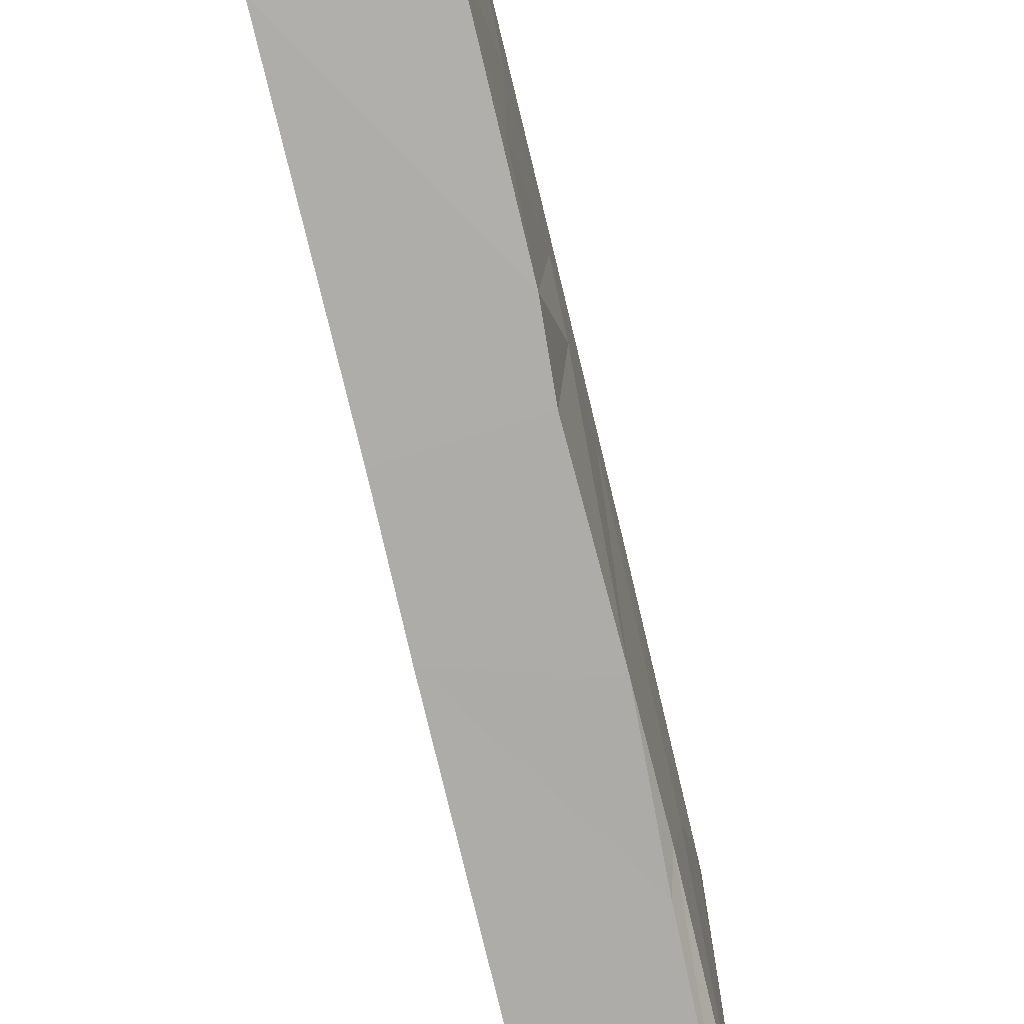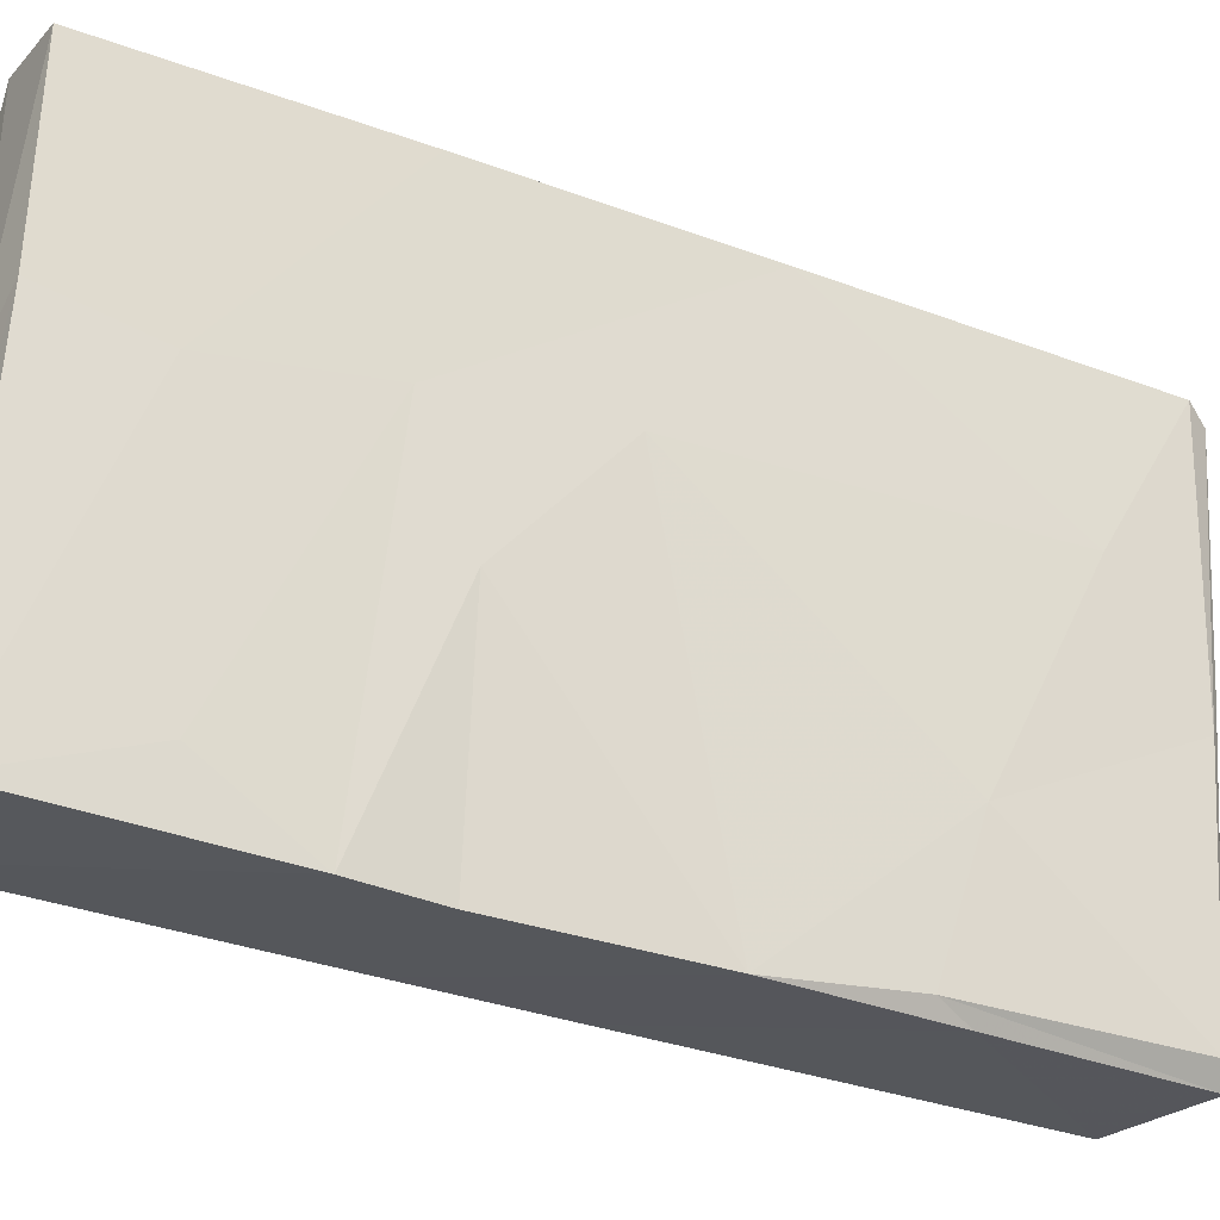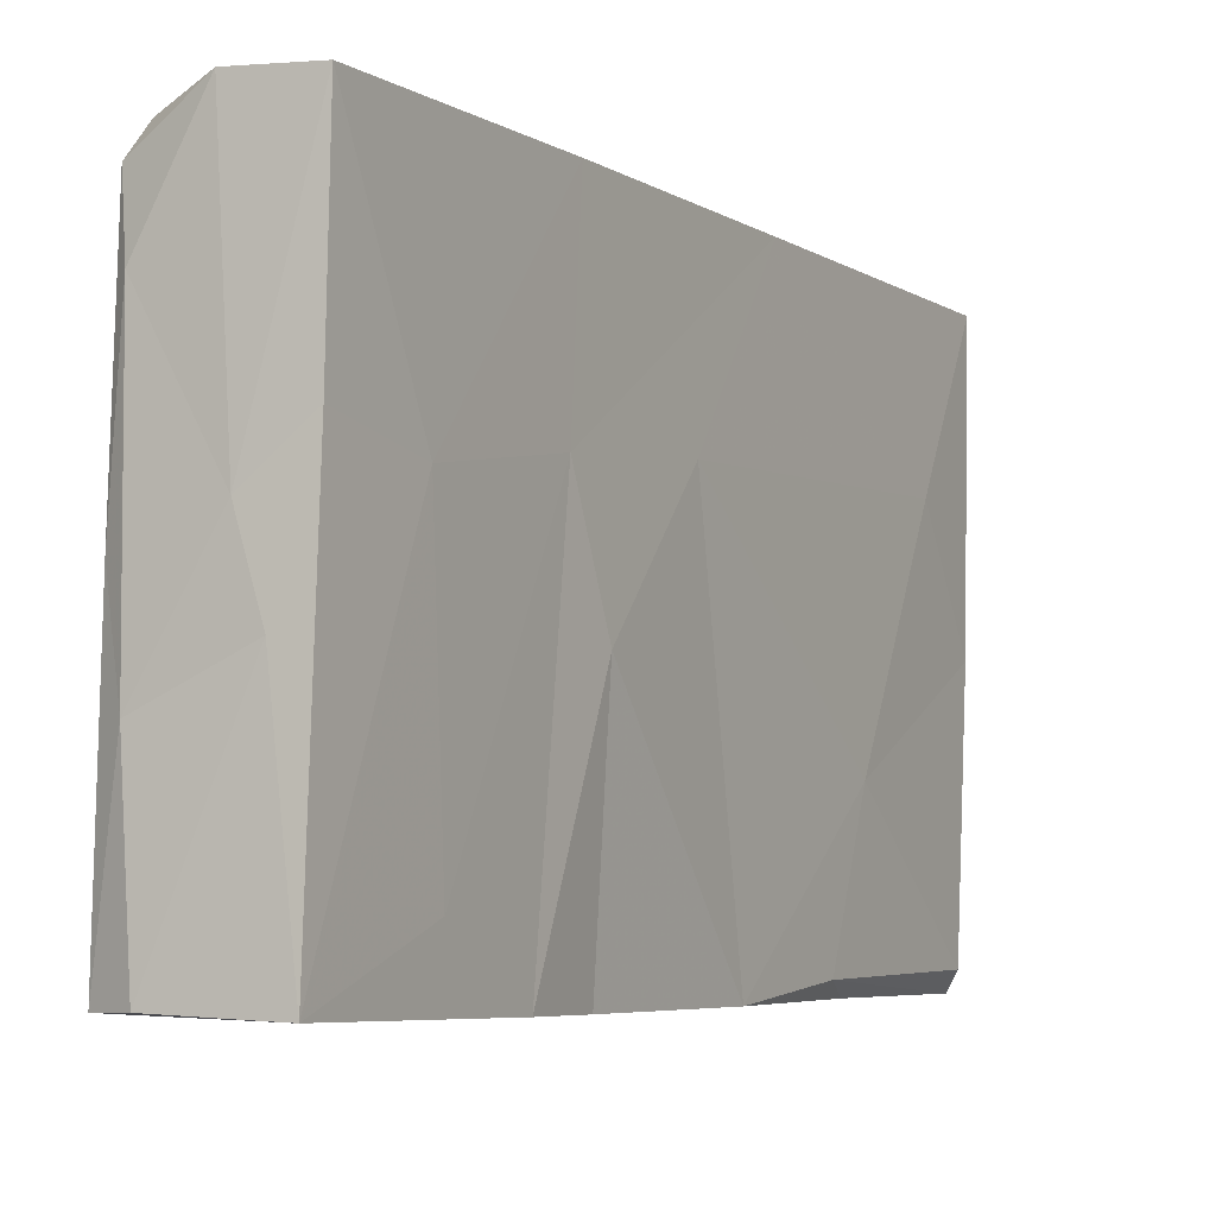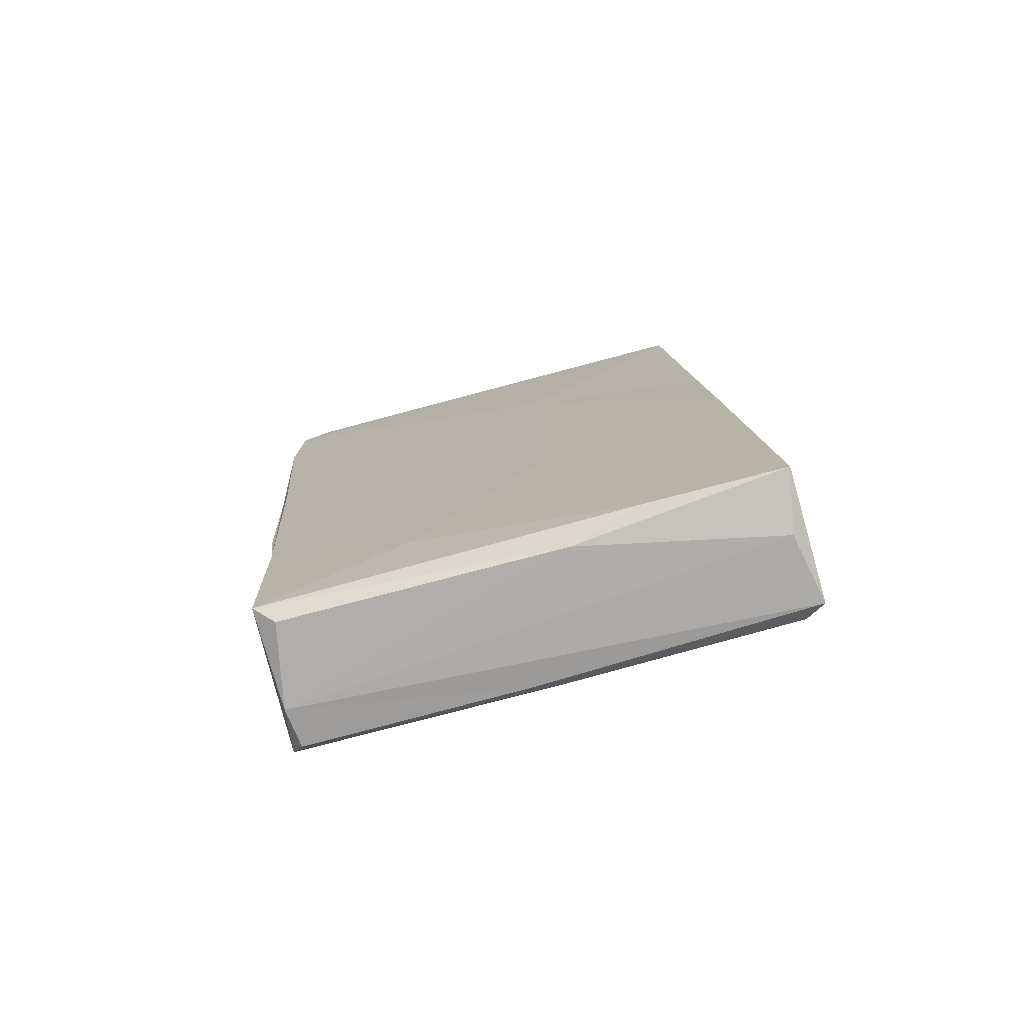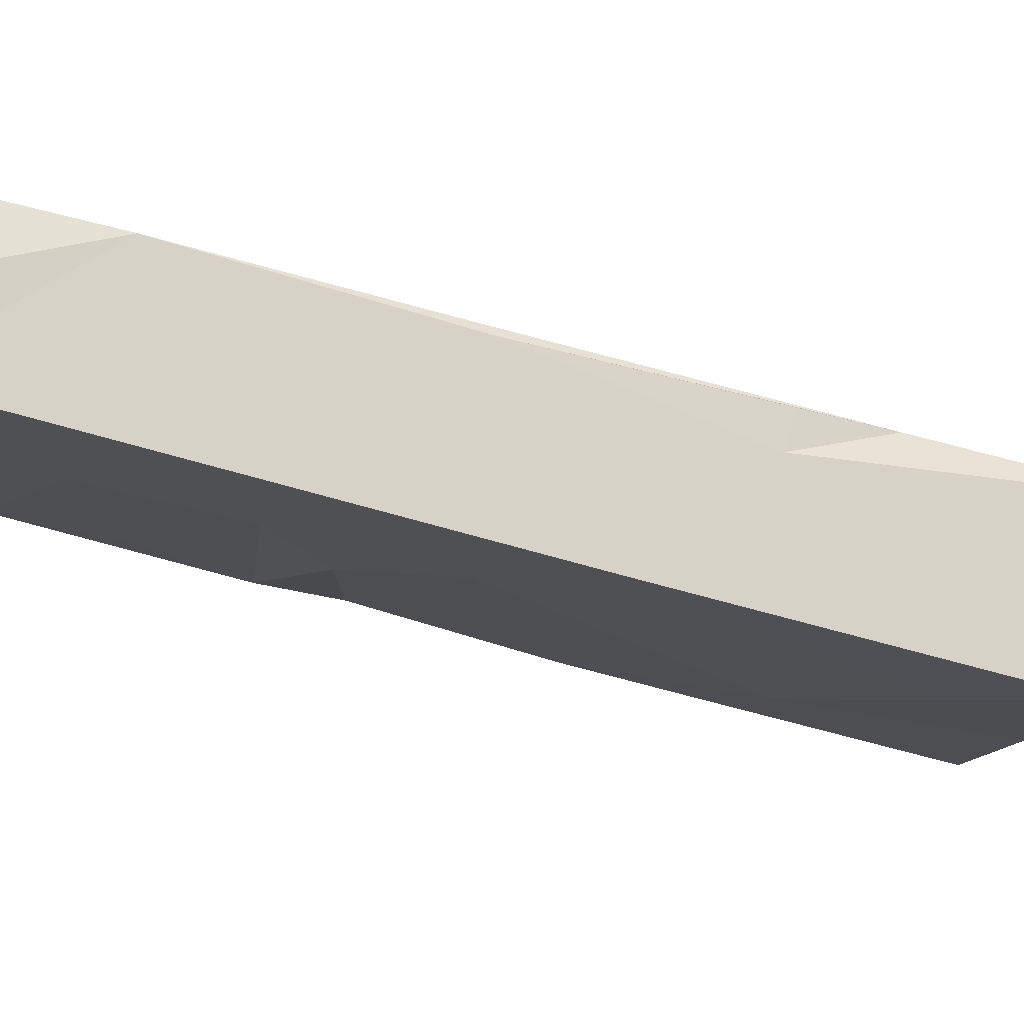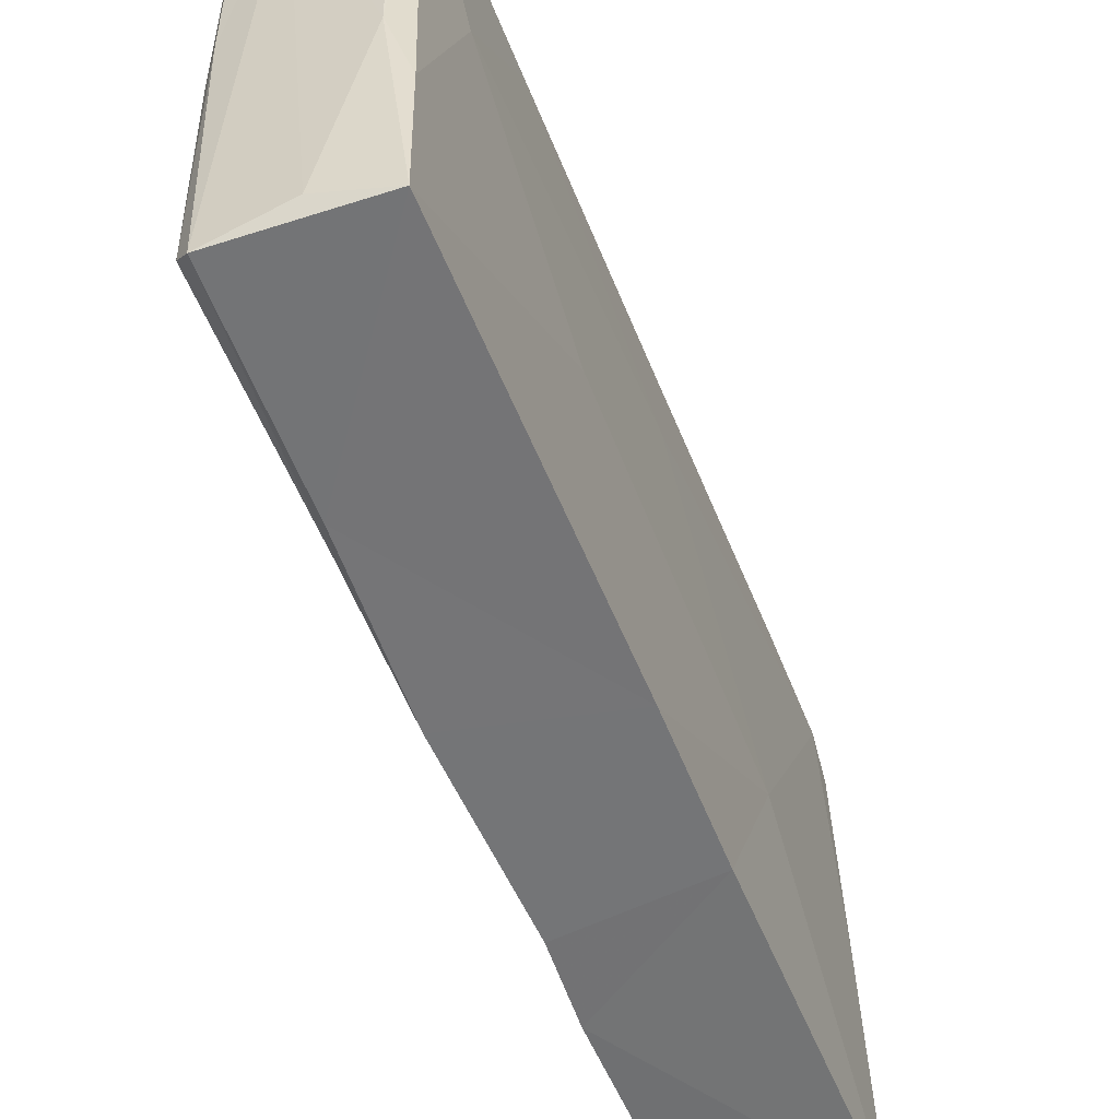
<metadata>
{"format":"obj","ext":"obj","renderer":"f3d","projection":"perspective","resolution":1024,"background":"white","views":[{"elev":-73.9,"azim":12.5,"up":"+Y"},{"elev":-25.6,"azim":61.9,"up":"+Y"},{"elev":-1.5,"azim":28.3,"up":"+Y"},{"elev":-77.3,"azim":-75.6,"up":"+Z"},{"elev":78.9,"azim":103.3,"up":"+Y"},{"elev":-59.0,"azim":-159.1,"up":"+Y"}]}
</metadata>
<code>
v 0.006004 0.007439 0.001421
v 0.005469 0.005675 0.02653
v -0.006179 -0.01832 0.03589
v -0.005416 0.01927 -0.01441
v 0.005825 -0.0001533 -0.03457
v -0.005951 -0.003674 -0.01217
v -0.006294 0.0213 0.03128
v 0.005139 0.02234 0.03411
v -0.005275 -0.02242 -0.03272
v 0.002807 -0.002063 0.03562
v -0.00528 0.02046 0.00265
v 0.006363 -0.02112 -0.03256
v -0.003173 -0.01809 0.03692
v -0.005354 0.01799 -0.03544
v -0.005249 0.01403 0.03471
v 0.005073 -0.01819 0.0364
v 0.002467 0.01767 -0.03618
v 0.005091 -0.02005 0.01098
v 0.005923 -0.002405 0.01058
v -0.00274 0.01949 -0.01428
v -0.0006921 0.02252 0.03445
v -0.00541 -0.01124 -0.03353
v -0.005858 0.01994 0.002374
v -0.0004411 -0.02145 -0.03367
v 0.005383 -0.02165 -0.01761
v -0.006288 -0.004036 0.0173
v 0.006512 -0.009459 -0.01845
v -0.005758 0.006371 -0.02852
v -0.006101 0.02164 0.02296
v 0.0061 -0.02037 -0.01494
v 0.00578 -0.02093 -0.004261
v 0.005281 -0.02266 -0.03333
v 0.005427 -0.01959 0.01746
v 0.006067 0.01997 -0.007697
v 0.006428 -0.002619 -0.03373
v -0.006075 0.01197 0.001027
v 0.006487 0.01839 -0.034
v -0.00619 0.001496 0.03483
v 0.005394 -0.01442 0.02531
v -0.004467 -0.005613 0.036
v -0.006177 0.01893 0.03375
v 0.005681 0.01733 -0.03568
v 0.005082 0.007709 0.03468
v -0.003942 -0.005453 -0.03482
v -0.005588 0.01845 -0.02041
v 0.005694 0.006945 0.01431
v -0.005762 -0.01994 0.01005
v 0.006695 0.006893 -0.02693
v -0.005721 -0.02058 -0.001405
v 0.0009119 0.003895 0.03547
v 0.005625 0.02122 0.01298
v -0.004126 0.01649 -0.03621
f 16 13 3
f 33 16 3
f 16 33 39
f 25 32 30
f 12 30 32
f 24 32 9
f 30 31 25
f 25 31 49
f 3 47 33
f 47 18 33
f 31 18 47
f 9 25 49
f 32 25 9
f 32 5 12
f 18 31 19
f 31 47 49
f 27 30 12
f 47 3 26
f 30 27 31
f 40 3 13
f 19 33 18
f 46 39 33
f 35 27 12
f 5 35 12
f 49 47 26
f 22 44 9
f 46 2 39
f 1 19 31
f 22 9 6
f 32 24 17
f 24 44 17
f 10 13 16
f 16 39 2
f 48 27 35
f 40 13 10
f 19 46 33
f 38 3 40
f 6 49 26
f 1 31 27
f 5 32 17
f 26 3 38
f 50 40 10
f 43 10 16
f 44 22 14
f 2 43 16
f 7 26 38
f 22 6 28
f 27 48 1
f 14 22 28
f 8 50 43
f 15 40 50
f 6 26 36
f 15 38 40
f 8 43 2
f 34 1 48
f 17 44 52
f 46 19 1
f 28 6 36
f 41 38 15
f 7 38 41
f 2 46 51
f 48 35 37
f 26 7 36
f 42 35 5
f 21 50 8
f 21 15 50
f 51 8 2
f 36 7 29
f 5 17 42
f 37 35 42
f 46 1 34
f 34 48 37
f 28 36 45
f 51 46 34
f 37 20 34
f 14 28 45
f 37 42 17
f 23 36 29
f 17 14 37
f 29 8 51
f 20 51 34
f 21 41 15
f 21 8 29
f 45 36 23
f 11 29 51
f 20 11 51
f 14 20 37
f 14 17 52
f 21 7 41
f 7 21 29
f 23 29 11
f 23 11 45
f 4 11 20
f 45 11 4
f 20 14 45
f 20 45 4
f 10 43 50
f 9 44 24
f 44 14 52
f 49 6 9

</code>
